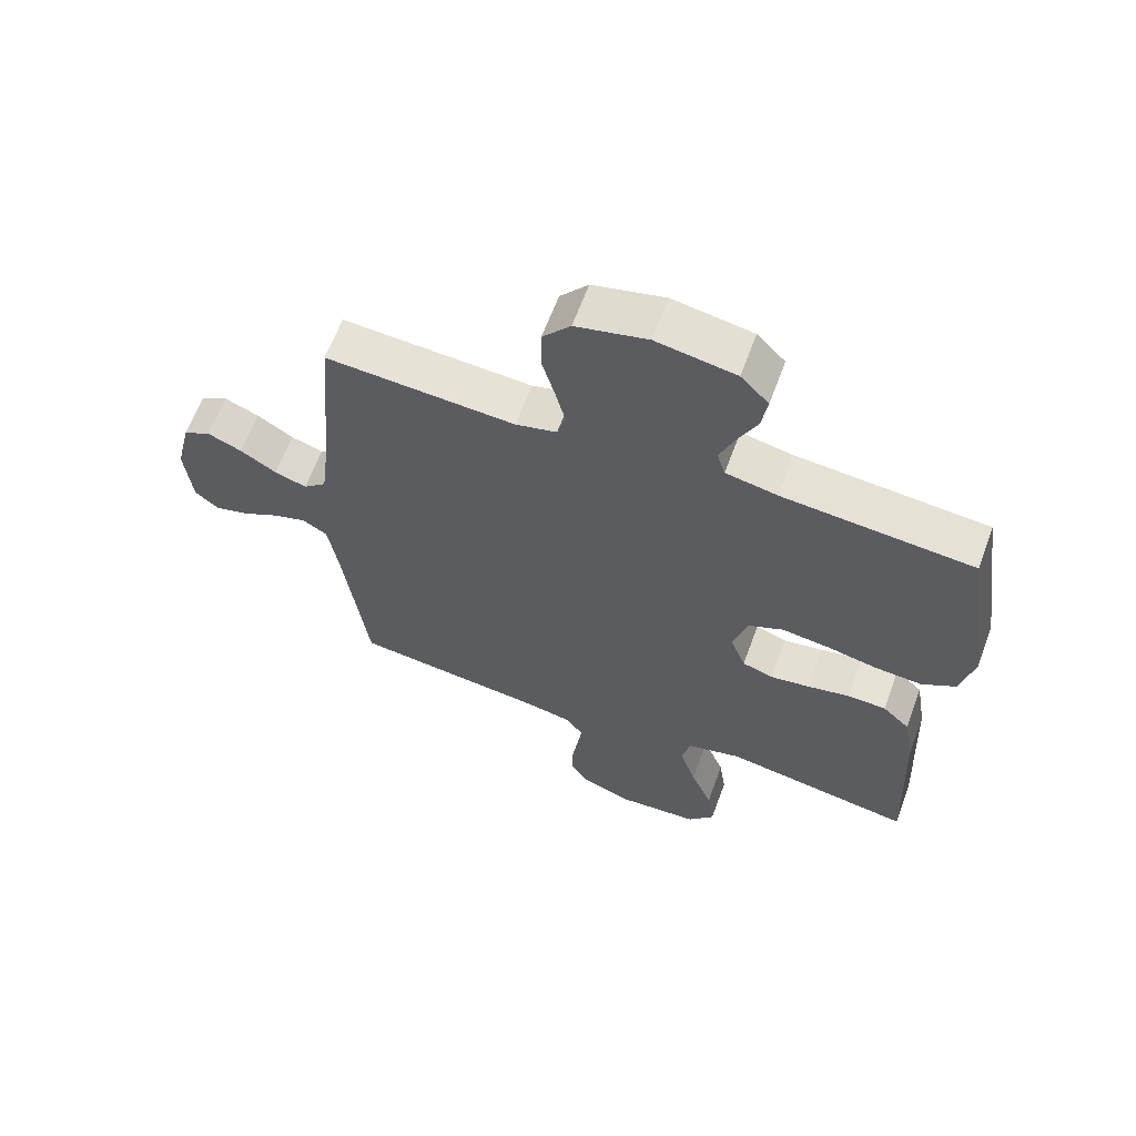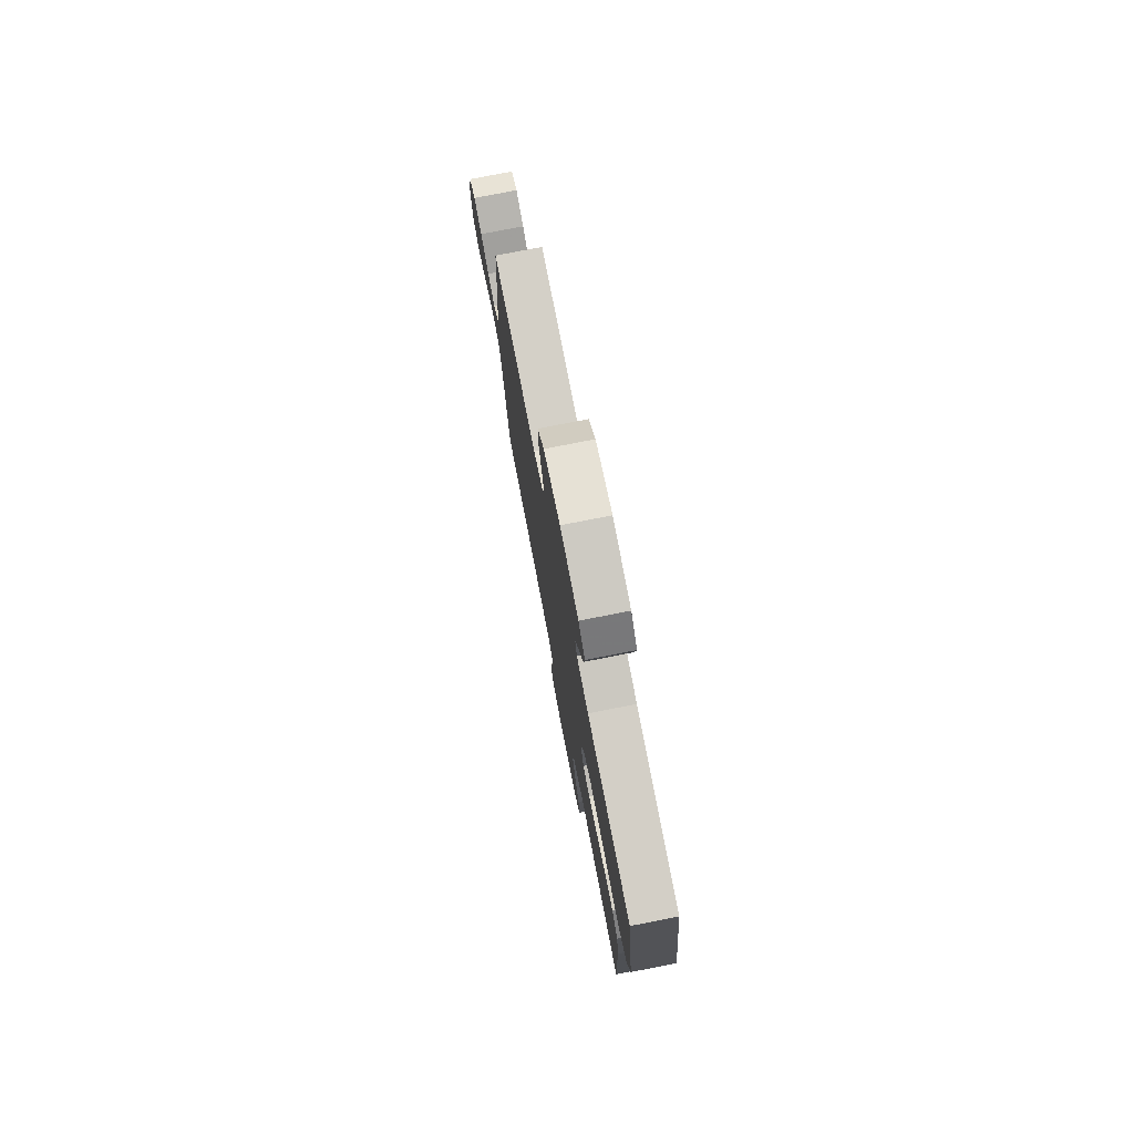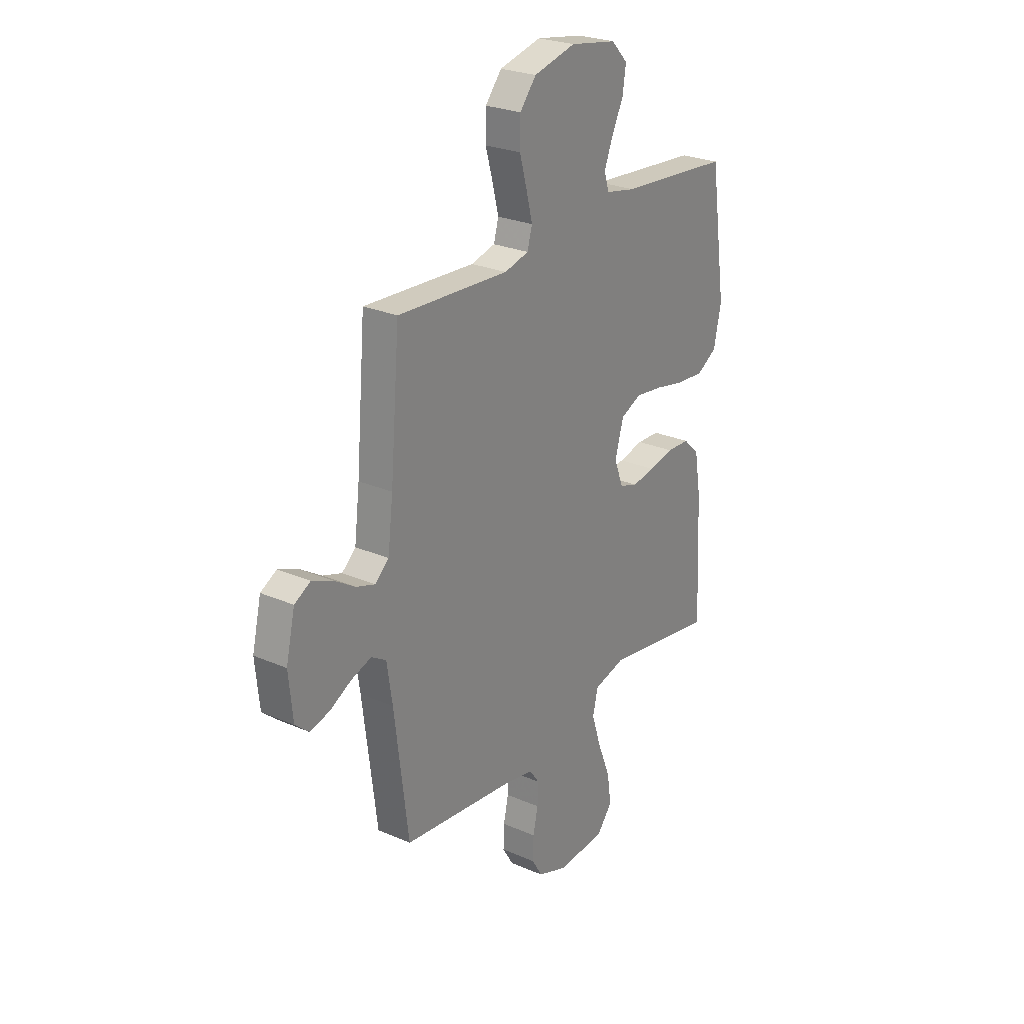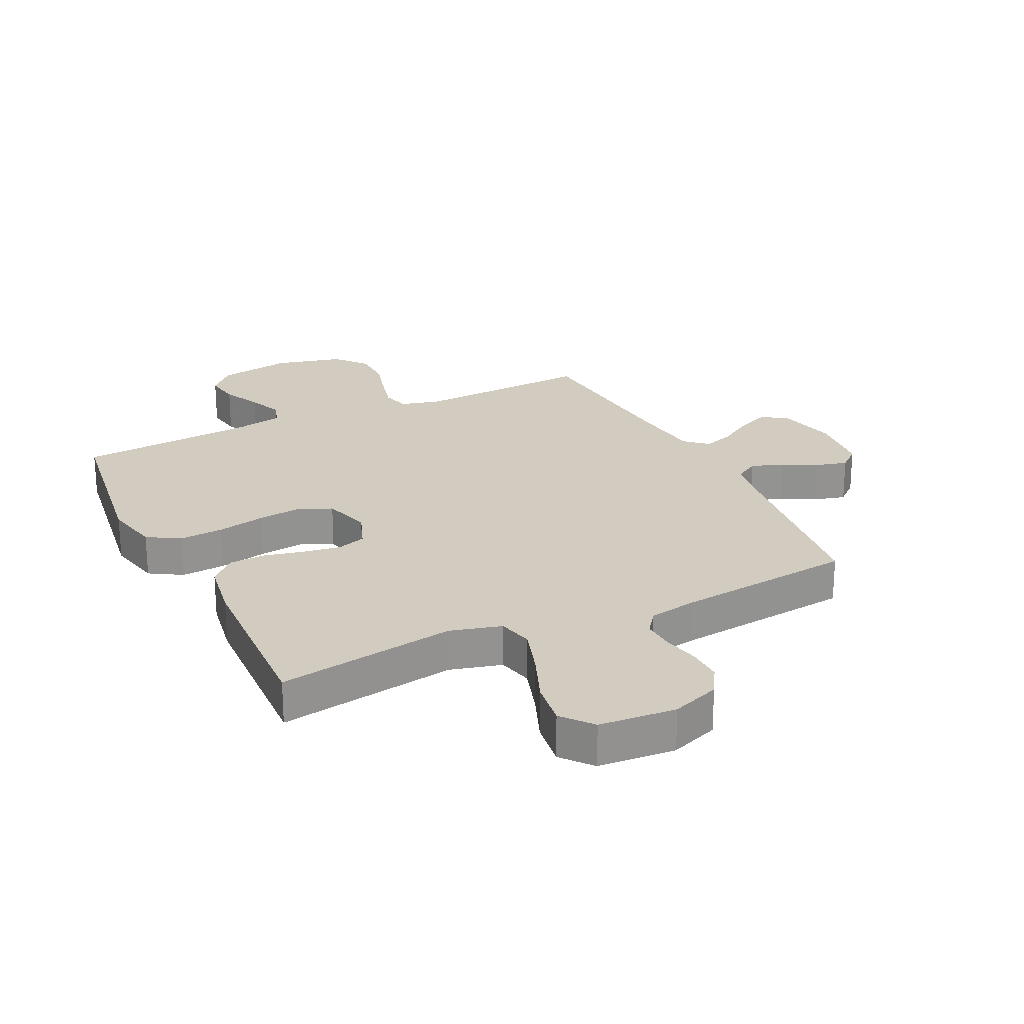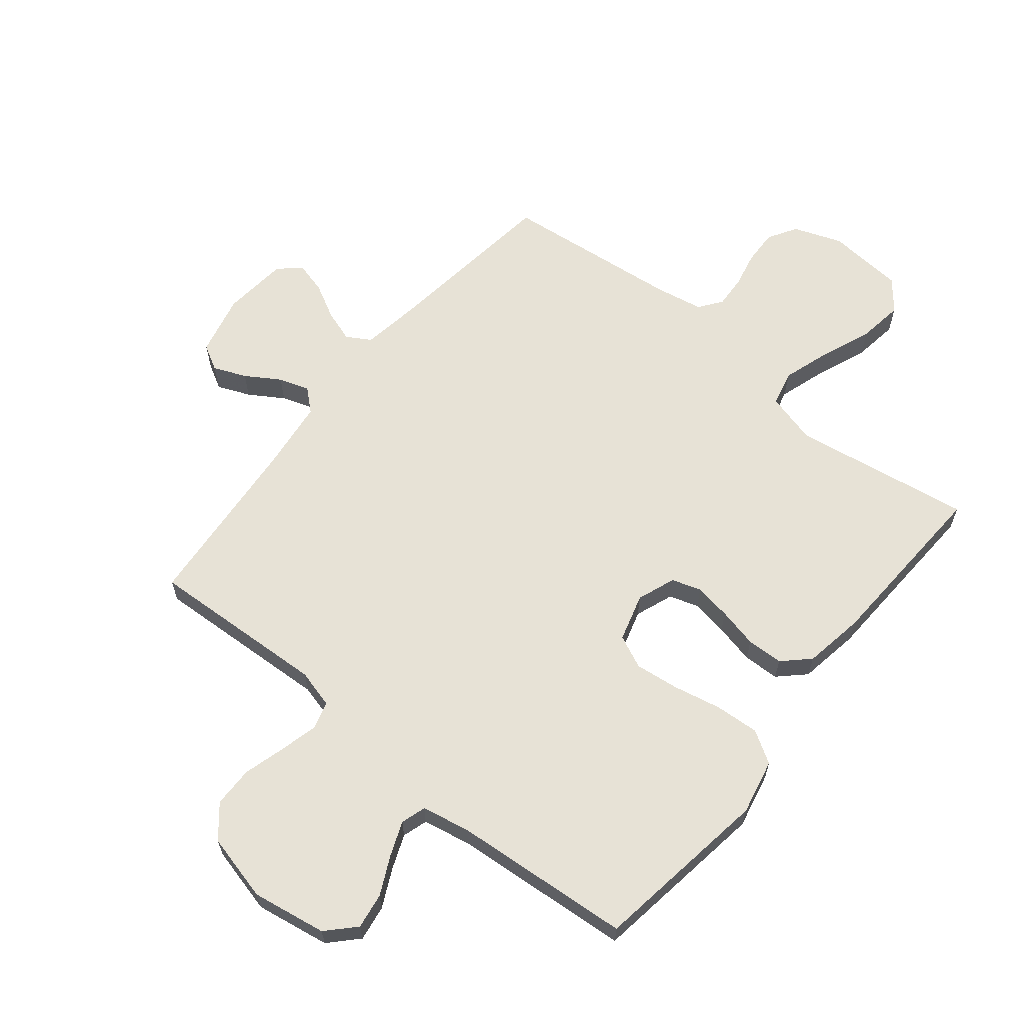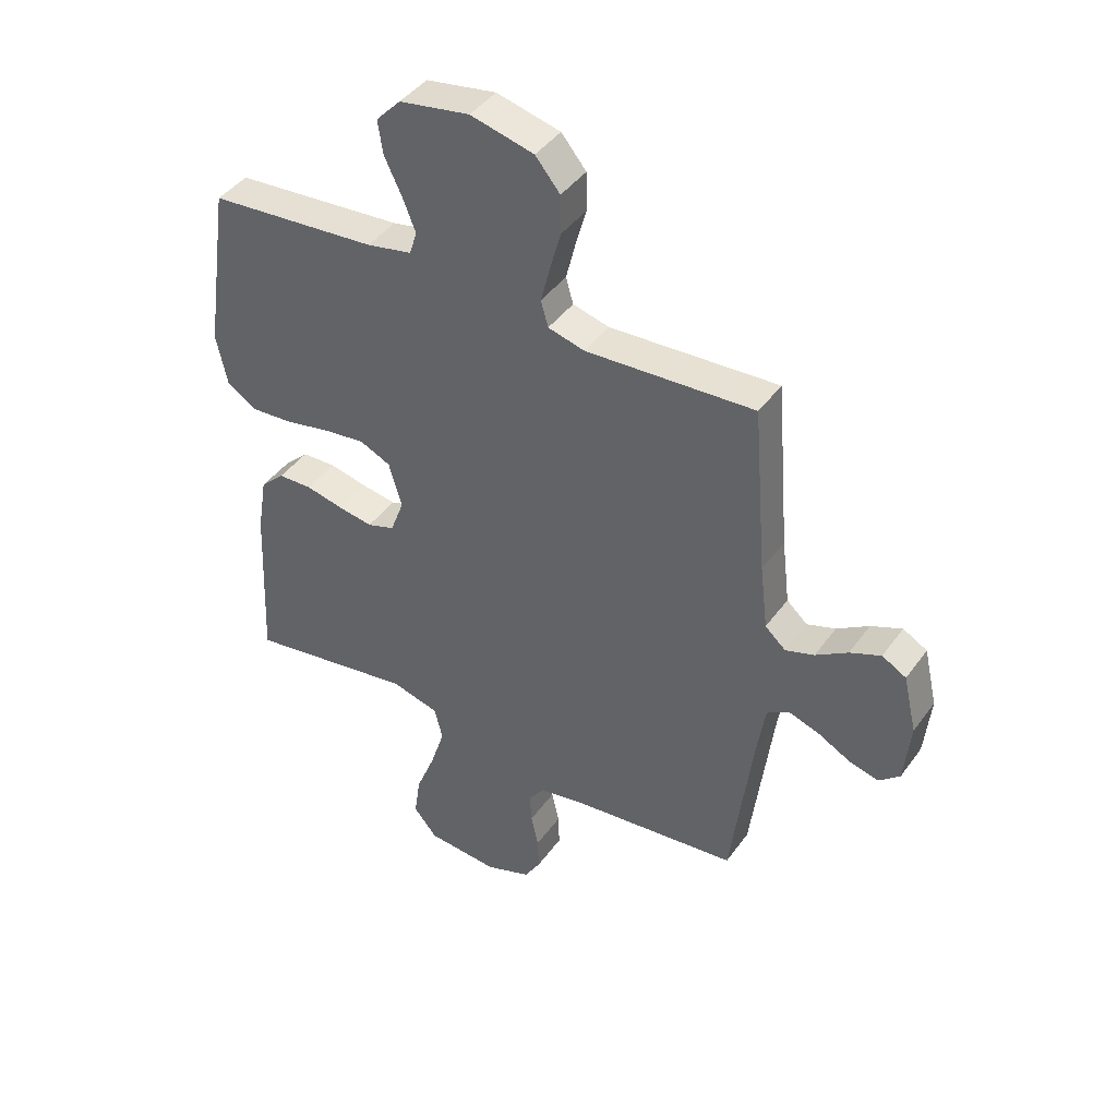
<metadata>
{"format":"obj","ext":"obj","renderer":"f3d","projection":"perspective","resolution":1024,"background":"white","views":[{"elev":63.5,"azim":20.3,"up":"+Z"},{"elev":77.1,"azim":78.9,"up":"+Z"},{"elev":25.8,"azim":-55.2,"up":"+Z"},{"elev":23.8,"azim":154.1,"up":"+Y"},{"elev":63.2,"azim":39.1,"up":"+Y"},{"elev":42.6,"azim":-147.1,"up":"+Z"}]}
</metadata>
<code>
v -0.5 0.07 0.5
v -0.2 0.07 0.484
v -0.135 0.07 0.501
v -0.122 0.07 0.547
v -0.138 0.07 0.611
v -0.158 0.07 0.682
v -0.157 0.07 0.75
v -0.113 0.07 0.803
v 0 0.07 0.831
v 0.125 0.07 0.81
v 0.169 0.07 0.764
v 0.16 0.07 0.704
v 0.129 0.07 0.64
v 0.106 0.07 0.582
v 0.119 0.07 0.54
v 0.2 0.07 0.524
v 0.5 0.07 0.5
v 0.544 0.07 0.2
v 0.524 0.07 0.107
v 0.47 0.07 0.074
v 0.396 0.07 0.079
v 0.315 0.07 0.096
v 0.241 0.07 0.105
v 0.186 0.07 0.08
v 0.163 0.07 0
v 0.187 0.07 -0.064
v 0.236 0.07 -0.08
v 0.298 0.07 -0.07
v 0.365 0.07 -0.055
v 0.426 0.07 -0.057
v 0.469 0.07 -0.098
v 0.486 0.07 -0.2
v 0.5 0.07 -0.5
v 0.2 0.07 -0.452
v 0.114 0.07 -0.475
v 0.1 0.07 -0.534
v 0.126 0.07 -0.615
v 0.16 0.07 -0.7
v 0.171 0.07 -0.776
v 0.129 0.07 -0.827
v 0 0.07 -0.837
v -0.081 0.07 -0.807
v -0.11 0.07 -0.759
v -0.108 0.07 -0.7
v -0.095 0.07 -0.64
v -0.092 0.07 -0.586
v -0.12 0.07 -0.548
v -0.2 0.07 -0.533
v -0.5 0.07 -0.5
v -0.538 0.07 -0.2
v -0.553 0.07 -0.103
v -0.593 0.07 -0.079
v -0.647 0.07 -0.097
v -0.705 0.07 -0.128
v -0.758 0.07 -0.142
v -0.795 0.07 -0.11
v -0.806 0.07 0
v -0.782 0.07 0.103
v -0.739 0.07 0.127
v -0.684 0.07 0.104
v -0.627 0.07 0.068
v -0.576 0.07 0.051
v -0.539 0.07 0.084
v -0.525 0.07 0.2
v -0.5 0 0.5
v -0.2 0 0.484
v -0.135 0 0.501
v -0.122 0 0.547
v -0.138 0 0.611
v -0.158 0 0.682
v -0.157 0 0.75
v -0.113 0 0.803
v 0 0 0.831
v 0.125 0 0.81
v 0.169 0 0.764
v 0.16 0 0.704
v 0.129 0 0.64
v 0.106 0 0.582
v 0.119 0 0.54
v 0.2 0 0.524
v 0.5 0 0.5
v 0.544 0 0.2
v 0.524 0 0.107
v 0.47 0 0.074
v 0.396 0 0.079
v 0.315 0 0.096
v 0.241 0 0.105
v 0.186 0 0.08
v 0.163 0 0
v 0.187 0 -0.064
v 0.236 0 -0.08
v 0.298 0 -0.07
v 0.365 0 -0.055
v 0.426 0 -0.057
v 0.469 0 -0.098
v 0.486 0 -0.2
v 0.5 0 -0.5
v 0.2 0 -0.452
v 0.114 0 -0.475
v 0.1 0 -0.534
v 0.126 0 -0.615
v 0.16 0 -0.7
v 0.171 0 -0.776
v 0.129 0 -0.827
v 0 0 -0.837
v -0.081 0 -0.807
v -0.11 0 -0.759
v -0.108 0 -0.7
v -0.095 0 -0.64
v -0.092 0 -0.586
v -0.12 0 -0.548
v -0.2 0 -0.533
v -0.5 0 -0.5
v -0.538 0 -0.2
v -0.553 0 -0.103
v -0.593 0 -0.079
v -0.647 0 -0.097
v -0.705 0 -0.128
v -0.758 0 -0.142
v -0.795 0 -0.11
v -0.806 0 0
v -0.782 0 0.103
v -0.739 0 0.127
v -0.684 0 0.104
v -0.627 0 0.068
v -0.576 0 0.051
v -0.539 0 0.084
v -0.525 0 0.2
f 58 59 60 61
f 58 61 62
f 57 58 62
f 56 57 62
f 53 54 55 56
f 52 53 56 62
f 51 52 62 63
f 48 49 50
f 47 48 50 51
f 42 43 44 45
f 42 45 46
f 41 42 46
f 40 41 46
f 37 38 39 40
f 36 37 40 46
f 35 36 46 47
f 31 32 33 34
f 31 34 35
f 28 29 30 31
f 27 28 31 35
f 26 27 35 47
f 19 20 21 22
f 19 22 23
f 16 17 18 19
f 15 16 19 23
f 14 15 23 24
f 10 11 12 13
f 10 13 14
f 9 10 14
f 5 6 7 8
f 4 5 8 9
f 3 4 9 14
f 64 1 2
f 64 2 3
f 25 26 47 51
f 25 51 63 64
f 24 25 64
f 3 14 24 64
f 125 124 123 122
f 126 125 122
f 126 122 121
f 126 121 120
f 120 119 118 117
f 126 120 117 116
f 127 126 116 115
f 114 113 112
f 115 114 112 111
f 109 108 107 106
f 110 109 106
f 110 106 105
f 110 105 104
f 104 103 102 101
f 110 104 101 100
f 111 110 100 99
f 98 97 96 95
f 99 98 95
f 95 94 93 92
f 99 95 92 91
f 111 99 91 90
f 86 85 84 83
f 87 86 83
f 83 82 81 80
f 87 83 80 79
f 88 87 79 78
f 77 76 75 74
f 78 77 74
f 78 74 73
f 72 71 70 69
f 73 72 69 68
f 78 73 68 67
f 66 65 128
f 67 66 128
f 115 111 90 89
f 128 127 115 89
f 128 89 88
f 128 88 78 67
f 1 65 66 2
f 2 66 67 3
f 3 67 68 4
f 4 68 69 5
f 5 69 70 6
f 6 70 71 7
f 7 71 72 8
f 8 72 73 9
f 9 73 74 10
f 10 74 75 11
f 11 75 76 12
f 12 76 77 13
f 13 77 78 14
f 14 78 79 15
f 15 79 80 16
f 16 80 81 17
f 17 81 82 18
f 18 82 83 19
f 19 83 84 20
f 20 84 85 21
f 21 85 86 22
f 22 86 87 23
f 23 87 88 24
f 24 88 89 25
f 25 89 90 26
f 26 90 91 27
f 27 91 92 28
f 28 92 93 29
f 29 93 94 30
f 30 94 95 31
f 31 95 96 32
f 32 96 97 33
f 33 97 98 34
f 34 98 99 35
f 35 99 100 36
f 36 100 101 37
f 37 101 102 38
f 38 102 103 39
f 39 103 104 40
f 40 104 105 41
f 41 105 106 42
f 42 106 107 43
f 43 107 108 44
f 44 108 109 45
f 45 109 110 46
f 46 110 111 47
f 47 111 112 48
f 48 112 113 49
f 49 113 114 50
f 50 114 115 51
f 51 115 116 52
f 52 116 117 53
f 53 117 118 54
f 54 118 119 55
f 55 119 120 56
f 56 120 121 57
f 57 121 122 58
f 58 122 123 59
f 59 123 124 60
f 60 124 125 61
f 61 125 126 62
f 62 126 127 63
f 63 127 128 64
f 64 128 65 1

</code>
